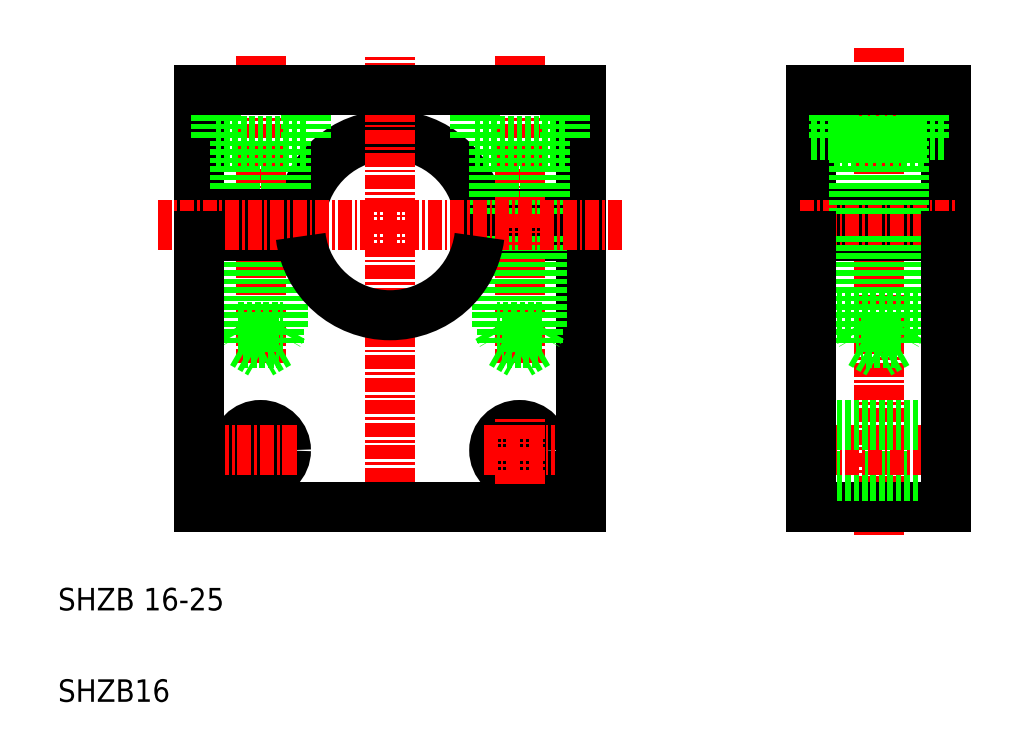
<metadata>
{"format":"dxf","ext":"dxf","renderer":"ezdxf+matplotlib","layout":"modelspace","background":"white","min_lineweight":24,"dpi":150}
</metadata>
<code>
0
SECTION
2
ENTITIES
0
LINE
8
CENTER
10
220
20
122.2
30
0
11
220
21
78.81
31
0
0
LINE
8
0
10
214
20
118.4
30
0
11
214
21
107.4
31
0
0
LINE
8
0
10
226
20
118.4
30
0
11
226
21
107.4
31
0
0
LINE
8
0
10
193.6
20
107.4
30
0
11
193.6
21
118.4
31
0
0
ARC
8
0
10
176.6
20
106.4
30
0
40
8
50
7.181
51
172.8
0
LINE
8
CENTER
10
176.6
20
79.62
30
0
11
176.6
21
121.5
31
0
0
LINE
8
0
10
159.6
20
118.4
30
0
11
159.6
21
107.4
31
0
0
LINE
8
0
10
159.6
20
81.42
30
0
11
193.6
21
81.42
31
0
0
TEXT
8
0
10
147.1
20
64.08
30
0
40
2
1
SHZB16
0
TEXT
8
0
10
147.1
20
72.2
30
0
40
2
1
SHZB 16-25
0
LINE
8
CENTER
10
165.1
20
83.45
30
0
11
165.1
21
89.39
31
0
0
CIRCLE
8
0
10
165.1
20
86.42
30
0
40
2.25
0
LINE
8
CENTER
10
168.3
20
86.42
30
0
11
161.9
21
86.42
31
0
0
LINE
8
0
10
193.6
20
81.42
30
0
11
193.6
21
105.4
31
0
0
CIRCLE
8
0
10
188.1
20
86.42
30
0
40
2.25
0
LINE
8
CENTER
10
188.1
20
83.45
30
0
11
188.1
21
89.39
31
0
0
LINE
8
CENTER
10
184.9
20
86.42
30
0
11
191.3
21
86.42
31
0
0
LINE
8
0
10
184.5
20
107.4
30
0
11
193.6
21
107.4
31
0
0
LINE
8
0
10
184.5
20
105.4
30
0
11
193.6
21
105.4
31
0
0
LINE
8
0
10
214
20
81.42
30
0
11
226
21
81.42
31
0
0
LINE
8
0
10
214
20
84.17
30
0
11
226
21
84.17
31
0
0
LINE
8
CENTER
10
213
20
86.42
30
0
11
227
21
86.42
31
0
0
LINE
8
0
10
214
20
88.67
30
0
11
226
21
88.67
31
0
0
LINE
8
0
10
214
20
98.42
30
0
11
226
21
98.42
31
0
0
LINE
8
0
10
226
20
107.4
30
0
11
214
21
107.4
31
0
0
LINE
8
0
10
226
20
105.4
30
0
11
214
21
105.4
31
0
0
LINE
8
CENTER
10
213
20
106.4
30
0
11
227
21
106.4
31
0
0
LINE
8
0
10
159.6
20
118.4
30
0
11
193.6
21
118.4
31
0
0
LINE
8
0
10
214
20
118.4
30
0
11
226
21
118.4
31
0
0
LINE
8
0
10
214
20
114.4
30
0
11
226
21
114.4
31
0
0
LINE
8
CENTER
10
165.1
20
121.4
30
0
11
165.1
21
94.21
31
0
0
LINE
8
0
10
163.1
20
105.4
30
0
11
163.1
21
97.42
31
0
0
LINE
8
0
10
167.1
20
105.4
30
0
11
167.1
21
97.42
31
0
0
LINE
8
0
10
166.7
20
105.4
30
0
11
166.7
21
95.92
31
0
0
LINE
8
0
10
163.5
20
105.4
30
0
11
163.5
21
95.92
31
0
0
LINE
8
0
10
163.1
20
97.42
30
0
11
167.1
21
97.42
31
0
0
LINE
8
0
10
163.5
20
95.92
30
0
11
166.7
21
95.92
31
0
0
LINE
8
0
10
166.7
20
95.92
30
0
11
165.1
21
95
31
0
0
LINE
8
0
10
163.1
20
97.42
30
0
11
163.5
21
96.73
31
0
0
LINE
8
0
10
163.5
20
95.92
30
0
11
165.1
21
95
31
0
0
LINE
8
0
10
167.1
20
97.42
30
0
11
166.7
21
96.73
31
0
0
LINE
8
0
10
169.1
20
113.9
30
0
11
161.1
21
113.9
31
0
0
LINE
8
0
10
162.9
20
113.9
30
0
11
162.9
21
107.4
31
0
0
LINE
8
0
10
167.4
20
113.9
30
0
11
167.4
21
107.4
31
0
0
LINE
8
0
10
161.1
20
118.4
30
0
11
161.1
21
113.9
31
0
0
LINE
8
0
10
169.1
20
118.4
30
0
11
169.1
21
113.9
31
0
0
LINE
8
0
10
168.7
20
105.4
30
0
11
159.6
21
105.4
31
0
0
LINE
8
0
10
168.7
20
107.4
30
0
11
159.6
21
107.4
31
0
0
LINE
8
CENTER
10
188.1
20
121.4
30
0
11
188.1
21
94.21
31
0
0
LINE
8
0
10
186.1
20
105.4
30
0
11
186.1
21
97.42
31
0
0
LINE
8
0
10
186.5
20
105.4
30
0
11
186.5
21
95.92
31
0
0
LINE
8
0
10
189.7
20
105.4
30
0
11
189.7
21
95.92
31
0
0
LINE
8
0
10
190.1
20
105.4
30
0
11
190.1
21
97.42
31
0
0
LINE
8
0
10
190.1
20
97.42
30
0
11
186.1
21
97.42
31
0
0
LINE
8
0
10
189.7
20
95.92
30
0
11
188.1
21
95
31
0
0
LINE
8
0
10
189.7
20
95.92
30
0
11
186.5
21
95.92
31
0
0
LINE
8
0
10
186.1
20
97.42
30
0
11
186.5
21
96.73
31
0
0
LINE
8
0
10
186.5
20
95.92
30
0
11
188.1
21
95
31
0
0
LINE
8
0
10
190.1
20
97.42
30
0
11
189.7
21
96.73
31
0
0
LINE
8
0
10
184.1
20
113.9
30
0
11
192.1
21
113.9
31
0
0
LINE
8
0
10
185.9
20
113.9
30
0
11
185.9
21
107.4
31
0
0
LINE
8
0
10
184.1
20
118.4
30
0
11
184.1
21
113.9
31
0
0
LINE
8
0
10
190.4
20
113.9
30
0
11
190.4
21
107.4
31
0
0
LINE
8
0
10
192.1
20
118.4
30
0
11
192.1
21
113.9
31
0
0
LINE
8
0
10
193.6
20
118.4
30
0
11
159.6
21
118.4
31
0
0
LINE
8
CENTER
10
197.2
20
106.4
30
0
11
156
21
106.4
31
0
0
LINE
8
0
10
159.6
20
105.4
30
0
11
159.6
21
81.42
31
0
0
ARC
8
0
10
176.6
20
106.4
30
0
40
8
50
187.2
51
352.8
0
LINE
8
0
10
222
20
105.4
30
0
11
222
21
97.42
31
0
0
LINE
8
0
10
218
20
105.4
30
0
11
218
21
97.42
31
0
0
LINE
8
0
10
218.4
20
105.4
30
0
11
218.4
21
95.92
31
0
0
LINE
8
0
10
221.6
20
105.4
30
0
11
221.6
21
95.92
31
0
0
LINE
8
0
10
221.6
20
95.92
30
0
11
220
21
95
31
0
0
LINE
8
0
10
222
20
97.42
30
0
11
218
21
97.42
31
0
0
LINE
8
0
10
221.6
20
95.92
30
0
11
218.4
21
95.92
31
0
0
LINE
8
0
10
218
20
97.42
30
0
11
218.4
21
96.73
31
0
0
LINE
8
0
10
218.4
20
95.92
30
0
11
220
21
95
31
0
0
LINE
8
0
10
222
20
97.42
30
0
11
221.6
21
96.73
31
0
0
LINE
8
0
10
222.3
20
113.9
30
0
11
222.3
21
107.4
31
0
0
LINE
8
0
10
217.8
20
113.9
30
0
11
217.8
21
107.4
31
0
0
LINE
8
0
10
224
20
118.4
30
0
11
224
21
113.9
31
0
0
LINE
8
0
10
216
20
113.9
30
0
11
224
21
113.9
31
0
0
LINE
8
0
10
216
20
118.4
30
0
11
216
21
113.9
31
0
0
LINE
8
0
10
215
20
118.4
30
0
11
225
21
118.4
31
0
0
LINE
8
0
10
214
20
105.4
30
0
11
214
21
81.42
31
0
0
LINE
8
0
10
226
20
105.4
30
0
11
226
21
81.42
31
0
0
ENDSEC
0
EOF

</code>
